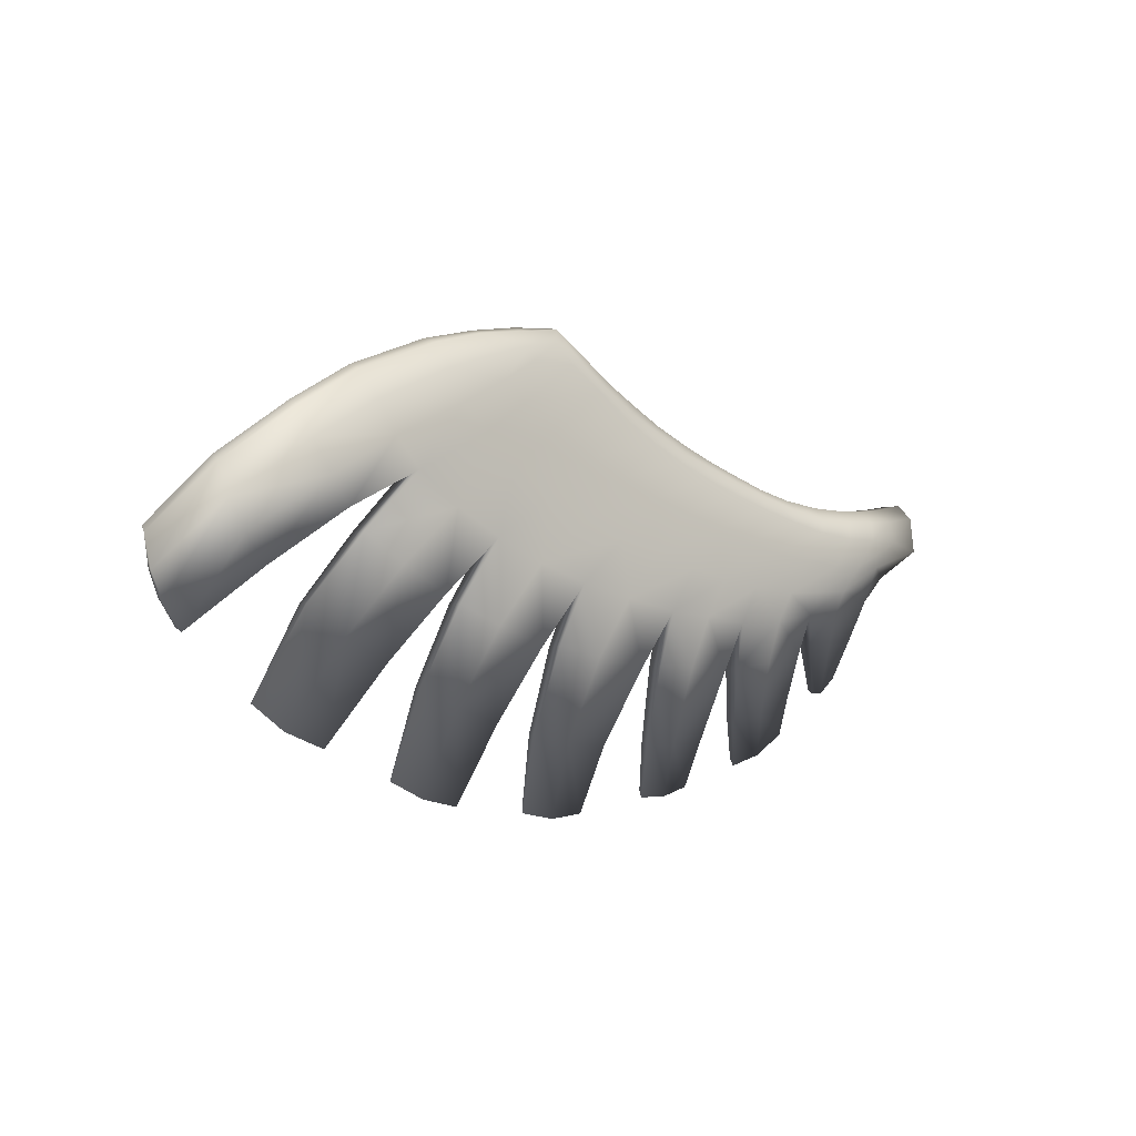
<metadata>
{"format":"obj","ext":"obj","renderer":"f3d","projection":"perspective","resolution":1024,"background":"white","views":[{"elev":-9.5,"azim":-40.4,"up":"+Z"}]}
</metadata>
<code>
g pm0198_00_ROpenWingSkin
v -0.3368 0.1741 0.07349
v -0.3803 0.1693 0.05286
v -0.3823 0.1741 0.05574
v -0.3389 0.1798 0.07606
v -0.3076 0.1778 0.08373
v -0.3086 0.1841 0.08605
v -0.2827 0.18 0.08971
v -0.2827 0.1865 0.09262
v -0.2594 0.1875 0.09663
v -0.2611 0.1811 0.0944
v -0.2439 0.1814 0.08403
v -0.2416 0.1879 0.0858
v -0.2273 0.1871 0.07567
v -0.2295 0.1804 0.07374
v -0.2611 0.1944 0.0944
v -0.2827 0.1865 0.09262
v -0.212 0.1865 0.06649
v -0.214 0.1796 0.06492
v -0.1961 0.186 0.05836
v -0.198 0.1789 0.0567
v -0.1802 0.1856 0.0513
v -0.1818 0.1784 0.05015
v -0.1647 0.1854 0.0462
v -0.1661 0.1783 0.04473
v -0.148 0.1852 0.04107
v -0.149 0.178 0.0398
v -0.1298 0.1851 0.03626
v -0.1304 0.1779 0.03486
v -0.1113 0.1851 0.03276
v -0.1117 0.1778 0.03166
v -0.0916 0.1852 0.03146
v -0.09207 0.1775 0.03033
v -0.07266 0.1854 0.03225
v -0.07314 0.1773 0.03108
v -0.05707 0.1857 0.03423
v -0.05731 0.1774 0.03303
v -0.04369 0.1859 0.03673
v -0.04369 0.1776 0.03552
v -0.02782 0.1863 0.04055
v -0.02774 0.1773 0.03954
v -0.1309 0.1924 0.03355
v -0.1117 0.192 0.03024
v -0.09207 0.192 0.02862
v -0.07314 0.1923 0.02936
v -0.05731 0.1926 0.03132
v -0.04369 0.1929 0.0338
v -0.02774 0.1933 0.03782
v -0.0302 0.1838 0.0201
v -0.02947 0.1953 0.02011
v -0.04202 0.1778 -0.0005529
v -0.04315 0.1952 0.02244
v -0.05816 0.195 0.02192
v -0.07452 0.1948 0.02086
v -0.04319 0.1946 0.00351
v -0.05115 0.1944 0.005724
v -0.05528 0.1937 -0.01277
v -0.05326 0.1795 -0.01404
v -0.05808 0.1939 -0.005574
v -0.07166 0.1934 -0.01021
v -0.07382 0.1931 -0.0193
v -0.06559 0.1941 0.004253
v -0.08618 0.193 -0.01217
v -0.09171 0.1925 -0.02409
v -0.1152 0.1917 -0.02964
v -0.07985 0.1938 0.003458
v -0.1084 0.1924 -0.01535
v -0.1419 0.1909 -0.03324
v -0.1003 0.1935 0.00397
v -0.1323 0.1921 -0.01454
v -0.1658 0.1904 -0.03237
v -0.09328 0.1945 0.02151
v -0.1217 0.1933 0.005385
v -0.1131 0.1944 0.02336
v -0.1558 0.1918 -0.01172
v -0.1437 0.1932 0.008698
v -0.1757 0.1916 -0.008691
v -0.1898 0.1898 -0.03213
v -0.1333 0.1946 0.02741
v -0.1998 0.1913 -0.004697
v -0.2184 0.1892 -0.02887
v -0.1634 0.1932 0.01218
v -0.149 0.1921 0.03831
v -0.2231 0.1912 2.07e-05
v -0.2463 0.1887 -0.02441
v -0.151 0.1948 0.03283
v -0.1661 0.1923 0.04364
v -0.1833 0.1932 0.01766
v -0.2479 0.1915 0.008087
v -0.2733 0.1875 -0.01808
v -0.1818 0.1925 0.04916
v -0.1679 0.1947 0.03869
v -0.2031 0.1934 0.02348
v -0.2715 0.1914 0.01712
v -0.3001 0.1856 -0.0094
v -0.198 0.1929 0.05614
v -0.1849 0.195 0.04494
v -0.2234 0.1937 0.03009
v -0.2914 0.1898 0.02649
v -0.3251 0.1839 0.001015
v -0.2139 0.1934 0.06428
v -0.2013 0.1954 0.05182
v -0.2433 0.1944 0.03831
v -0.2294 0.194 0.07366
v -0.2182 0.1957 0.05967
v -0.2439 0.1948 0.08403
v -0.2623 0.1937 0.04705
v -0.2341 0.1964 0.06926
v -0.2496 0.1972 0.07937
v -0.2653 0.1969 0.08902
v -0.2797 0.1936 0.05634
v -0.2827 0.1932 0.08971
v -0.309 0.1888 0.03807
v -0.3477 0.1827 0.0145
v -0.3632 0.1819 0.02732
v -0.3216 0.1881 0.04953
v -0.2942 0.1934 0.06578
v -0.2754 0.1958 0.07759
v -0.332 0.188 0.0631
v -0.3756 0.1808 0.04111
v -0.3038 0.1925 0.07411
v -0.2801 0.1954 0.08266
v -0.3085 0.1904 0.08357
v -0.3086 0.1841 0.08605
v -0.339 0.1855 0.07349
v -0.3833 0.1792 0.05286
v -0.3389 0.1798 0.07606
v -0.3823 0.1741 0.05574
v -0.3823 0.1741 0.05574
v -0.3803 0.1693 0.05286
v -0.4139 0.1657 0.03114
v -0.4154 0.1695 0.03399
v -0.3833 0.1792 0.05286
v -0.4545 0.1641 0.004359
v -0.4536 0.1614 0.001512
v -0.4876 0.1575 -0.0319
v -0.4157 0.1735 0.03107
v -0.3756 0.1808 0.04111
v -0.4537 0.1667 0.001495
v -0.4094 0.1753 0.01855
v -0.3632 0.1819 0.02732
v -0.4876 0.1592 -0.02911
v -0.449 0.1679 -0.01191
v -0.4859 0.1605 -0.0316
v -0.483 0.1613 -0.04527
v -0.4843 0.1572 -0.04627
v -0.4782 0.1613 -0.05632
v -0.4786 0.1573 -0.05816
v -0.3986 0.1756 0.004769
v -0.3477 0.1827 0.0145
v -0.441 0.1681 -0.02478
v -0.4704 0.1617 -0.06664
v -0.4699 0.1577 -0.06933
v -0.429 0.1626 -0.03804
v -0.4304 0.1685 -0.0362
v -0.385 0.1681 -0.007588
v -0.3456 0.1727 0.0146
v -0.387 0.1762 -0.00675
v -0.385 0.1681 -0.007588
v -0.3602 0.1699 0.02738
v -0.3456 0.1727 0.0146
v -0.3963 0.166 0.004251
v -0.429 0.1626 -0.03804
v -0.4066 0.1643 0.01837
v -0.3717 0.1674 0.04111
v -0.3803 0.1693 0.05286
v -0.4139 0.1657 0.03114
v -0.4536 0.1614 0.001512
v -0.4398 0.1614 -0.02593
v -0.4699 0.1577 -0.06933
v -0.4786 0.1573 -0.05816
v -0.4481 0.1606 -0.01238
v -0.4843 0.1572 -0.04627
v -0.4876 0.1575 -0.0319
v -0.06367 0.1809 -0.03404
v -0.07278 0.1806 -0.01989
v -0.05326 0.1795 -0.01404
v -0.07814 0.1815 -0.03685
v -0.0751 0.1829 -0.05546
v -0.08498 0.1821 -0.0637
v -0.09232 0.182 -0.03885
v -0.09167 0.1819 -0.02398
v -0.0914 0.182 -0.06428
v -0.09171 0.1925 -0.02409
v -0.09167 0.1819 -0.02398
v -0.09232 0.182 -0.03885
v -0.09144 0.1899 -0.03806
v -0.07382 0.1931 -0.0193
v -0.0914 0.182 -0.06428
v -0.07871 0.1903 -0.03483
v -0.05528 0.1937 -0.01277
v -0.0898 0.1863 -0.06185
v -0.08498 0.1821 -0.0637
v -0.08497 0.1864 -0.06112
v -0.06577 0.1906 -0.03278
v -0.07659 0.187 -0.05436
v -0.0751 0.1829 -0.05546
v -0.06367 0.1809 -0.03404
v -0.05326 0.1795 -0.01404
v -0.02918 0.1659 0.01336
v -0.02743 0.1693 0.03178
v -0.02794 0.1756 0.02104
v -0.04202 0.1778 -0.0005529
v -0.0302 0.1838 0.0201
v -0.4088 0.1636 -0.05132
v -0.4203 0.1599 -0.1047
v -0.4367 0.1591 -0.0946
v -0.3884 0.1646 -0.06314
v -0.4005 0.1611 -0.1104
v -0.3661 0.1659 -0.07199
v -0.3774 0.1681 -0.01686
v -0.3559 0.1693 -0.02862
v -0.3322 0.1707 -0.03881
v -0.3235 0.1739 0.001121
v -0.3456 0.1727 0.0146
v -0.2991 0.1755 -0.009294
v -0.3484 0.164 -0.1285
v -0.366 0.1631 -0.1218
v -0.348 0.1668 -0.08139
v -0.3273 0.1681 -0.088
v -0.3299 0.1652 -0.1308
v -0.3043 0.1696 -0.09342
v -0.3242 0.1712 -0.04227
v -0.2748 0.1742 -0.05632
v -0.3005 0.1728 -0.04965
v -0.2991 0.1755 -0.009294
v -0.2729 0.1773 -0.01797
v -0.2462 0.1785 -0.02431
v -0.2734 0.1691 -0.1338
v -0.2915 0.1679 -0.1321
v -0.2825 0.171 -0.09775
v -0.2613 0.1725 -0.0996
v -0.2558 0.1708 -0.1308
v -0.2394 0.1735 -0.09987
v -0.264 0.1752 -0.05521
v -0.2121 0.1768 -0.06083
v -0.2389 0.1762 -0.05819
v -0.2462 0.1785 -0.02431
v -0.2183 0.1787 -0.02876
v -0.1898 0.1791 -0.03203
v -0.2015 0.174 -0.1208
v -0.2166 0.1733 -0.1219
v -0.2111 0.1749 -0.09772
v -0.1937 0.1756 -0.09642
v -0.1872 0.175 -0.1158
v -0.1755 0.1764 -0.09367
v -0.1999 0.1773 -0.05941
v -0.1562 0.1786 -0.05848
v -0.1787 0.178 -0.05863
v -0.1898 0.1791 -0.03203
v -0.1657 0.1796 -0.03226
v -0.1419 0.1801 -0.03314
v -0.1514 0.178 -0.08396
v -0.1353 0.1782 -0.09791
v -0.1531 0.1772 -0.104
v -0.1315 0.179 -0.07813
v -0.1181 0.1796 -0.08677
v -0.1113 0.1803 -0.06843
v -0.1473 0.1791 -0.05676
v -0.1241 0.1801 -0.05183
v -0.1012 0.1812 -0.04426
v -0.1152 0.181 -0.02953
v -0.1419 0.1801 -0.03314
v -0.09167 0.1819 -0.02398
v -0.3477 0.1827 0.0145
v -0.3456 0.1727 0.0146
v -0.3774 0.1681 -0.01686
v -0.3784 0.1762 -0.01666
v -0.3251 0.1839 0.001015
v -0.4088 0.1636 -0.05132
v -0.3572 0.1774 -0.02811
v -0.3001 0.1856 -0.0094
v -0.4082 0.1698 -0.05079
v -0.4367 0.1591 -0.0946
v -0.3891 0.1707 -0.06198
v -0.3338 0.1789 -0.03798
v -0.2991 0.1755 -0.009294
v -0.3322 0.1707 -0.03881
v -0.3661 0.1659 -0.07199
v -0.368 0.172 -0.07017
v -0.4025 0.165 -0.1075
v -0.4005 0.1611 -0.1104
v -0.4201 0.1639 -0.1028
v -0.4203 0.1599 -0.1047
v -0.4341 0.1633 -0.09372
v -0.3001 0.1856 -0.0094
v -0.2991 0.1755 -0.009294
v -0.3242 0.1712 -0.04227
v -0.324 0.1795 -0.04179
v -0.2733 0.1875 -0.01808
v -0.348 0.1668 -0.08139
v -0.3008 0.1811 -0.04898
v -0.2463 0.1887 -0.02441
v -0.3463 0.1731 -0.08026
v -0.366 0.1631 -0.1218
v -0.2756 0.1826 -0.05545
v -0.2462 0.1785 -0.02431
v -0.2748 0.1742 -0.05632
v -0.3043 0.1696 -0.09342
v -0.3057 0.1758 -0.09146
v -0.3272 0.1743 -0.08646
v -0.3317 0.1694 -0.1278
v -0.3299 0.1652 -0.1308
v -0.3476 0.1683 -0.1261
v -0.3484 0.164 -0.1285
v -0.3627 0.1675 -0.1201
v -0.2463 0.1887 -0.02441
v -0.2462 0.1785 -0.02431
v -0.264 0.1752 -0.05521
v -0.2631 0.1839 -0.05469
v -0.2184 0.1892 -0.02887
v -0.2825 0.171 -0.09775
v -0.2385 0.185 -0.05764
v -0.1898 0.1898 -0.03213
v -0.2801 0.1775 -0.09638
v -0.2915 0.1679 -0.1321
v -0.2122 0.1857 -0.06023
v -0.1898 0.1791 -0.03203
v -0.2121 0.1768 -0.06083
v -0.2394 0.1735 -0.09987
v -0.2397 0.1801 -0.09832
v -0.2602 0.179 -0.09814
v -0.2563 0.1755 -0.1285
v -0.2558 0.1708 -0.1308
v -0.2719 0.1739 -0.1316
v -0.2734 0.1691 -0.1338
v -0.2879 0.1727 -0.13
v -0.1898 0.1898 -0.03213
v -0.1898 0.1791 -0.03203
v -0.1999 0.1773 -0.05941
v -0.1989 0.1863 -0.05833
v -0.1658 0.1904 -0.03237
v -0.2111 0.1749 -0.09772
v -0.1784 0.1869 -0.05777
v -0.1419 0.1909 -0.03324
v -0.2085 0.1814 -0.09499
v -0.2166 0.1733 -0.1219
v -0.1567 0.1876 -0.05782
v -0.1419 0.1801 -0.03314
v -0.1562 0.1786 -0.05848
v -0.1929 0.1821 -0.0942
v -0.1765 0.1829 -0.09195
v -0.1755 0.1764 -0.09367
v -0.1886 0.1798 -0.1134
v -0.1872 0.175 -0.1158
v -0.2004 0.1789 -0.1177
v -0.2015 0.174 -0.1208
v -0.2131 0.1783 -0.1182
v -0.1419 0.1909 -0.03324
v -0.1419 0.1801 -0.03314
v -0.1473 0.1791 -0.05676
v -0.1463 0.188 -0.05551
v -0.1152 0.1917 -0.02964
v -0.1514 0.178 -0.08396
v -0.124 0.1888 -0.051
v -0.09171 0.1925 -0.02409
v -0.1493 0.1846 -0.08112
v -0.1531 0.1772 -0.104
v -0.1314 0.1855 -0.07619
v -0.1021 0.1898 -0.04385
v -0.09167 0.1819 -0.02398
v -0.1012 0.1812 -0.04426
v -0.1131 0.1866 -0.0674
v -0.1113 0.1803 -0.06843
v -0.1206 0.1841 -0.08527
v -0.1181 0.1796 -0.08677
v -0.1353 0.1782 -0.09791
v -0.135 0.183 -0.09514
v -0.1501 0.1821 -0.09996
v -0.05156 0.1723 0.003195
v -0.04202 0.1778 -0.0005529
v -0.05326 0.1795 -0.01404
v -0.02918 0.1659 0.01336
v -0.0439 0.1663 0.01636
v -0.02743 0.1693 0.03178
v -0.04353 0.1691 0.02812
v -0.02774 0.1773 0.03954
v -0.04369 0.1776 0.03552
v -0.05731 0.1774 0.03303
v -0.05753 0.1775 -0.006007
v -0.0702 0.1784 -0.0104
v -0.07278 0.1806 -0.01989
v -0.09167 0.1819 -0.02398
v -0.06491 0.1731 0.001803
v -0.05926 0.1671 0.016
v -0.05764 0.1697 0.02579
v -0.08619 0.1795 -0.01218
v -0.07397 0.1704 0.02398
v -0.07314 0.1773 0.03108
v -0.09207 0.1775 0.03033
v -0.08049 0.1739 0.001073
v -0.1083 0.1795 -0.01505
v -0.1152 0.181 -0.02953
v -0.07596 0.168 0.01506
v -0.1322 0.18 -0.01467
v -0.1419 0.1801 -0.03314
v -0.1657 0.1796 -0.03226
v -0.1008 0.1749 0.001666
v -0.09482 0.1692 0.01608
v -0.1542 0.1798 -0.01228
v -0.1898 0.1791 -0.03203
v -0.1224 0.176 0.003296
v -0.09283 0.171 0.02343
v -0.1142 0.1698 0.01907
v -0.1124 0.171 0.02542
v -0.1117 0.1778 0.03166
v -0.1304 0.1779 0.03486
v -0.133 0.1713 0.02932
v -0.149 0.178 0.0398
v -0.1434 0.1761 0.006355
v -0.1752 0.1795 -0.009502
v -0.2183 0.1787 -0.02876
v -0.1349 0.1702 0.02309
v -0.1627 0.1763 0.01033
v -0.151 0.1721 0.0339
v -0.1988 0.1795 -0.005525
v -0.1536 0.1715 0.02814
v -0.1681 0.1735 0.03937
v -0.1661 0.1783 0.04473
v -0.1832 0.1771 0.01586
v -0.1712 0.1734 0.03393
v -0.1849 0.175 0.04494
v -0.1818 0.1784 0.05015
v -0.2213 0.1794 -0.0002071
v -0.2462 0.1785 -0.02431
v -0.2729 0.1773 -0.01797
v -0.2018 0.1778 0.02154
v -0.2433 0.1796 0.00626
v -0.1881 0.1748 0.04034
v -0.2011 0.1756 0.05203
v -0.198 0.1789 0.0567
v -0.2226 0.1782 0.02861
v -0.2047 0.1758 0.04775
v -0.2179 0.1762 0.05983
v -0.214 0.1796 0.06492
v -0.2658 0.1793 0.01537
v -0.2991 0.1755 -0.009294
v -0.242 0.1786 0.03533
v -0.2872 0.178 0.02573
v -0.3235 0.1739 0.001121
v -0.2218 0.1764 0.05675
v -0.2339 0.1771 0.06967
v -0.2295 0.1804 0.07374
v -0.3057 0.1771 0.03776
v -0.3456 0.1727 0.0146
v -0.2623 0.1794 0.04498
v -0.2373 0.1773 0.06759
v -0.2489 0.1781 0.08022
v -0.2439 0.1814 0.08403
v -0.2611 0.1811 0.0944
v -0.3195 0.1742 0.04953
v -0.3602 0.1699 0.02738
v -0.3717 0.1674 0.04111
v -0.2814 0.1798 0.05586
v -0.2536 0.1783 0.07822
v -0.2643 0.1782 0.08649
v -0.3293 0.1725 0.06308
v -0.3803 0.1693 0.05286
v -0.3368 0.1741 0.07349
v -0.2945 0.178 0.06428
v -0.276 0.1787 0.0767
v -0.2801 0.1768 0.08267
v -0.2827 0.18 0.08971
v -0.3076 0.1778 0.08373
v -0.3027 0.1755 0.07429
g pm0198_00_ROpenWingSkin_0
f 3 2 1
f 4 3 1
f 1 5 4
f 5 6 4
f 6 5 7
f 8 6 7
f 8 7 9
f 7 10 9
f 9 10 11
f 12 9 11
f 12 11 13
f 11 14 13
f 15 9 12
f 16 9 15
f 13 14 17
f 14 18 17
f 19 17 18
f 20 19 18
f 21 19 20
f 22 21 20
f 23 21 22
f 24 23 22
f 25 23 24
f 26 25 24
f 27 25 26
f 28 27 26
f 29 27 28
f 30 29 28
f 29 30 31
f 30 32 31
f 31 32 33
f 32 34 33
f 33 34 35
f 34 36 35
f 35 36 37
f 36 38 37
f 37 38 39
f 38 40 39
f 27 41 25
f 29 42 27
f 42 41 27
f 29 31 43
f 42 29 43
f 31 33 44
f 43 31 44
f 33 35 45
f 44 33 45
f 35 37 46
f 45 35 46
f 37 39 47
f 46 37 47
f 39 48 47
f 48 49 47
f 46 47 49
f 48 50 49
f 45 46 51
f 51 46 49
f 44 45 52
f 52 45 51
f 43 44 53
f 53 44 52
f 50 54 49
f 51 49 54
f 52 51 55
f 55 51 54
f 56 54 50
f 57 56 50
f 54 56 58
f 55 54 58
f 59 58 56
f 58 59 55
f 60 59 56
f 61 52 55
f 53 52 61
f 59 61 55
f 62 59 60
f 63 62 60
f 62 63 64
f 65 61 59
f 62 65 59
f 65 53 61
f 66 62 64
f 62 66 65
f 66 64 67
f 53 65 68
f 66 68 65
f 69 66 67
f 67 70 69
f 71 53 68
f 71 43 53
f 42 43 71
f 72 68 66
f 69 72 66
f 71 68 72
f 73 42 71
f 73 71 72
f 42 73 41
f 70 74 69
f 69 74 72
f 72 75 73
f 74 75 72
f 74 70 76
f 74 76 75
f 70 77 76
f 73 78 41
f 75 78 73
f 76 77 79
f 77 80 79
f 76 81 75
f 75 81 78
f 76 79 81
f 41 78 82
f 41 82 25
f 25 82 23
f 79 80 83
f 80 84 83
f 81 85 78
f 78 85 82
f 82 86 23
f 82 85 86
f 23 86 21
f 79 87 81
f 81 87 85
f 79 83 87
f 83 84 88
f 84 89 88
f 86 90 21
f 21 90 19
f 85 91 86
f 87 91 85
f 86 91 90
f 83 92 87
f 87 92 91
f 83 88 92
f 88 89 93
f 89 94 93
f 90 95 19
f 19 95 17
f 91 96 90
f 92 96 91
f 90 96 95
f 88 97 92
f 92 97 96
f 88 93 97
f 93 94 98
f 94 99 98
f 95 100 17
f 13 17 100
f 96 101 95
f 97 101 96
f 95 101 100
f 93 102 97
f 97 102 101
f 93 98 102
f 103 13 100
f 12 13 103
f 101 104 100
f 102 104 101
f 103 100 104
f 105 12 103
f 105 15 12
f 102 106 104
f 98 106 102
f 107 103 104
f 105 103 107
f 106 107 104
f 108 105 107
f 108 107 106
f 109 15 105
f 108 109 105
f 110 106 98
f 110 108 106
f 111 15 109
f 111 16 15
f 112 110 98
f 98 99 112
f 99 113 112
f 113 114 112
f 112 115 110
f 114 115 112
f 110 116 108
f 115 116 110
f 109 108 117
f 116 117 108
f 118 115 114
f 119 118 114
f 120 116 115
f 116 120 117
f 118 120 115
f 121 109 117
f 121 111 109
f 120 121 117
f 121 120 111
f 120 122 111
f 122 120 118
f 111 122 16
f 122 123 16
f 118 119 124
f 124 122 118
f 123 122 124
f 119 125 124
f 126 123 124
f 124 125 126
f 125 127 126
f 130 129 128
f 131 130 128
f 131 128 132
f 130 131 133
f 134 130 133
f 135 134 133
f 136 131 132
f 136 132 137
f 133 131 138
f 131 136 138
f 139 136 137
f 137 140 139
f 141 135 133
f 141 133 138
f 138 136 142
f 136 139 142
f 143 141 138
f 141 143 135
f 143 138 142
f 143 144 135
f 144 143 142
f 144 145 135
f 144 146 145
f 144 142 146
f 146 147 145
f 140 148 139
f 148 140 149
f 142 139 150
f 139 148 150
f 142 150 146
f 146 151 147
f 151 152 147
f 152 151 153
f 151 146 154
f 151 154 153
f 146 150 154
f 153 154 155
f 156 155 149
f 157 148 149
f 150 148 157
f 154 150 157
f 155 157 149
f 154 157 155
f 160 159 158
f 159 161 158
f 162 158 161
f 163 161 159
f 164 163 159
f 163 164 165
f 166 163 165
f 163 166 167
f 168 162 161
f 162 168 169
f 168 170 169
f 161 163 171
f 168 161 171
f 170 168 171
f 171 163 167
f 172 170 171
f 172 171 167
f 173 172 167
f 176 175 174
f 175 177 174
f 174 177 178
f 177 179 178
f 180 177 175
f 179 177 180
f 181 180 175
f 182 179 180
f 185 184 183
f 186 185 183
f 183 187 186
f 188 185 186
f 187 189 186
f 189 187 190
f 191 188 186
f 188 191 192
f 191 186 193
f 186 189 193
f 191 193 192
f 194 189 190
f 193 189 194
f 192 193 195
f 195 193 194
f 196 192 195
f 195 194 196
f 194 197 196
f 194 190 197
f 190 198 197
f 200 199 40
f 199 201 40
f 201 199 202
f 203 201 202
f 40 201 203
f 39 40 203
f 206 205 204
f 205 207 204
f 207 205 208
f 209 207 208
f 204 207 210
f 207 209 211
f 207 211 210
f 209 212 211
f 210 211 213
f 213 211 212
f 214 210 213
f 215 213 212
f 218 217 216
f 219 218 216
f 219 216 220
f 221 219 220
f 218 219 222
f 221 223 219
f 219 224 222
f 223 224 219
f 225 222 224
f 226 225 224
f 226 224 223
f 227 226 223
f 230 229 228
f 231 230 228
f 231 228 232
f 233 231 232
f 230 231 234
f 233 235 231
f 231 236 234
f 235 236 231
f 237 234 236
f 238 237 236
f 238 236 235
f 239 238 235
f 242 241 240
f 243 242 240
f 243 240 244
f 245 243 244
f 242 243 246
f 245 247 243
f 243 248 246
f 247 248 243
f 249 246 248
f 250 249 248
f 250 248 247
f 251 250 247
f 254 253 252
f 253 255 252
f 255 253 256
f 257 255 256
f 252 255 258
f 255 257 259
f 255 259 258
f 257 260 259
f 258 259 261
f 261 259 260
f 262 258 261
f 263 261 260
f 266 265 264
f 267 266 264
f 264 268 267
f 269 266 267
f 268 270 267
f 268 271 270
f 272 269 267
f 273 269 272
f 267 270 274
f 272 267 274
f 271 275 270
f 271 276 275
f 276 277 275
f 275 277 278
f 270 275 279
f 279 275 278
f 274 270 279
f 279 278 280
f 274 279 280
f 278 281 280
f 282 274 280
f 280 281 282
f 272 274 282
f 281 283 282
f 283 273 284
f 284 273 272
f 282 283 284
f 284 272 282
f 287 286 285
f 288 287 285
f 285 289 288
f 290 287 288
f 289 291 288
f 289 292 291
f 293 290 288
f 293 288 291
f 294 290 293
f 292 295 291
f 292 296 295
f 296 297 295
f 295 297 298
f 291 295 299
f 299 295 298
f 300 291 299
f 300 293 291
f 299 298 301
f 300 299 301
f 298 302 301
f 303 300 301
f 301 302 303
f 293 300 303
f 302 304 303
f 304 294 305
f 305 294 293
f 303 304 305
f 305 293 303
f 308 307 306
f 309 308 306
f 306 310 309
f 311 308 309
f 310 312 309
f 310 313 312
f 314 311 309
f 314 309 312
f 315 311 314
f 313 316 312
f 313 317 316
f 317 318 316
f 316 318 319
f 312 316 320
f 320 316 319
f 321 312 320
f 321 314 312
f 320 319 322
f 321 320 322
f 319 323 322
f 324 321 322
f 322 323 324
f 314 321 324
f 323 325 324
f 325 315 326
f 326 315 314
f 324 325 326
f 326 314 324
f 329 328 327
f 330 329 327
f 327 331 330
f 332 329 330
f 331 333 330
f 331 334 333
f 335 332 330
f 335 330 333
f 336 332 335
f 334 337 333
f 334 338 337
f 338 339 337
f 340 333 337
f 340 335 333
f 341 337 339
f 341 340 337
f 342 341 339
f 341 342 343
f 340 341 343
f 342 344 343
f 345 340 343
f 343 344 345
f 335 340 345
f 344 346 345
f 346 336 347
f 347 336 335
f 345 346 347
f 347 335 345
f 350 349 348
f 351 350 348
f 348 352 351
f 353 350 351
f 352 354 351
f 352 355 354
f 356 353 351
f 357 353 356
f 351 354 358
f 356 351 358
f 355 359 354
f 358 354 359
f 355 360 359
f 360 361 359
f 362 359 361
f 362 358 359
f 363 362 361
f 362 363 364
f 358 362 364
f 363 365 364
f 365 366 364
f 367 358 364
f 356 358 367
f 366 367 364
f 357 368 366
f 368 357 356
f 368 367 366
f 368 356 367
f 371 370 369
f 369 370 372
f 373 369 372
f 373 372 374
f 375 373 374
f 375 374 376
f 377 375 376
f 377 378 375
f 379 371 369
f 379 380 371
f 380 379 369
f 380 381 371
f 382 381 380
f 383 369 373
f 383 380 369
f 384 373 375
f 384 383 373
f 378 385 375
f 385 384 375
f 386 382 380
f 386 380 383
f 387 385 378
f 388 387 378
f 388 389 387
f 390 383 384
f 390 386 383
f 386 391 382
f 391 386 390
f 391 392 382
f 393 384 385
f 393 390 384
f 387 393 385
f 391 394 392
f 394 395 392
f 396 395 394
f 397 391 390
f 397 390 393
f 394 391 397
f 398 393 387
f 398 397 393
f 399 396 394
f 400 396 399
f 401 394 397
f 401 397 398
f 399 394 401
f 402 398 387
f 389 402 387
f 403 401 398
f 403 398 402
f 404 402 389
f 404 403 402
f 405 404 389
f 405 406 404
f 406 407 404
f 404 407 403
f 406 408 407
f 409 401 403
f 409 399 401
f 410 400 399
f 400 410 411
f 407 412 403
f 412 409 403
f 409 413 399
f 413 410 399
f 413 409 412
f 408 414 407
f 407 414 412
f 410 415 411
f 415 410 413
f 416 413 412
f 414 416 412
f 414 408 417
f 408 418 417
f 419 413 416
f 419 415 413
f 416 414 420
f 414 417 420
f 420 419 416
f 417 418 421
f 420 417 421
f 418 422 421
f 411 415 423
f 424 411 423
f 424 423 425
f 419 426 415
f 426 419 420
f 426 423 415
f 423 427 425
f 427 423 426
f 428 426 420
f 428 420 421
f 421 422 429
f 422 430 429
f 431 426 428
f 431 427 426
f 428 421 432
f 421 429 432
f 432 431 428
f 429 430 433
f 432 429 433
f 430 434 433
f 425 427 435
f 436 425 435
f 427 431 437
f 437 431 432
f 435 427 437
f 436 435 438
f 438 435 437
f 439 436 438
f 440 437 432
f 440 432 433
f 441 433 434
f 442 441 434
f 439 438 443
f 444 439 443
f 445 438 437
f 445 437 440
f 443 438 445
f 440 433 446
f 433 441 446
f 446 445 440
f 447 441 442
f 446 441 447
f 448 447 442
f 448 449 447
f 443 450 444
f 450 451 444
f 452 451 450
f 453 443 445
f 453 445 446
f 450 443 453
f 454 446 447
f 454 453 446
f 449 455 447
f 447 455 454
f 456 452 450
f 457 452 456
f 458 457 456
f 459 450 453
f 456 450 459
f 454 460 453
f 460 454 455
f 460 459 453
f 461 455 449
f 461 460 455
f 459 460 461
f 462 461 449
f 462 463 461
f 464 463 458
f 456 464 458
f 464 456 459
f 463 464 461
f 464 459 461

</code>
